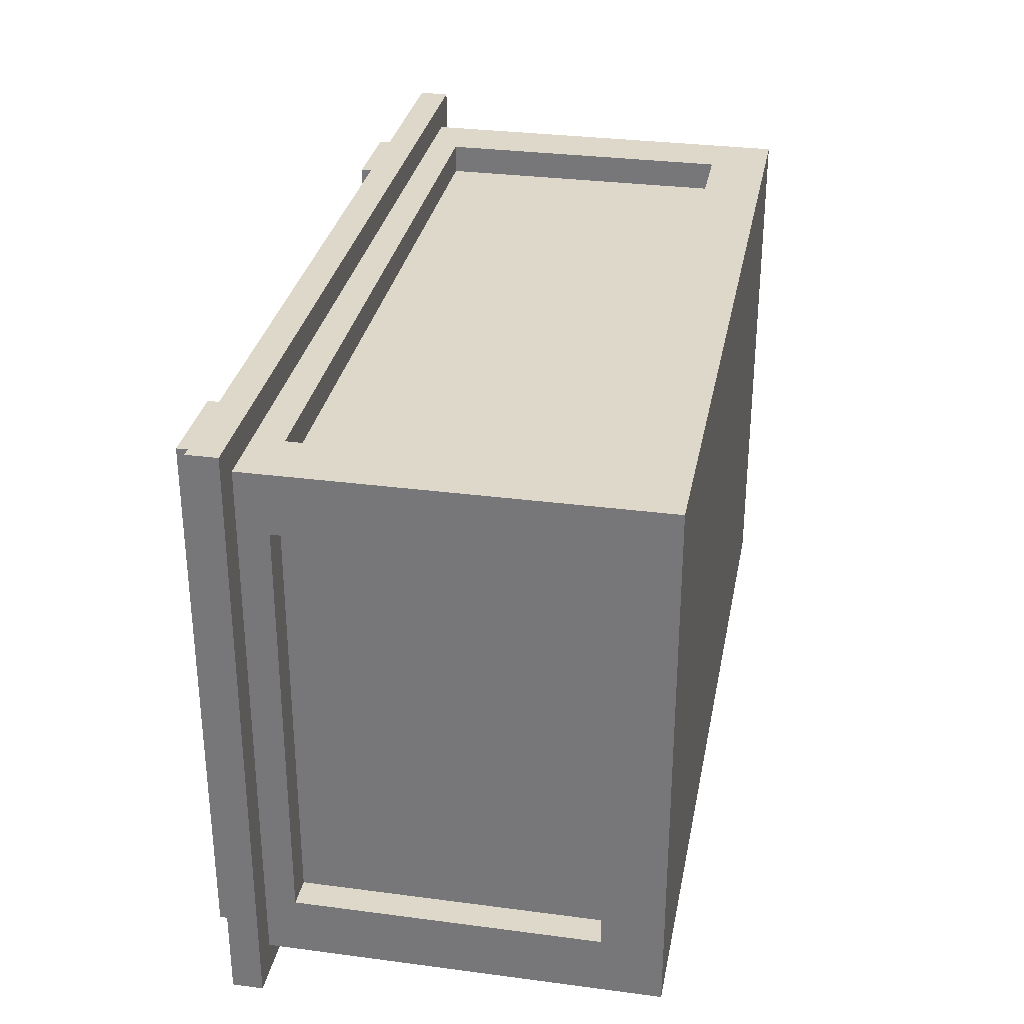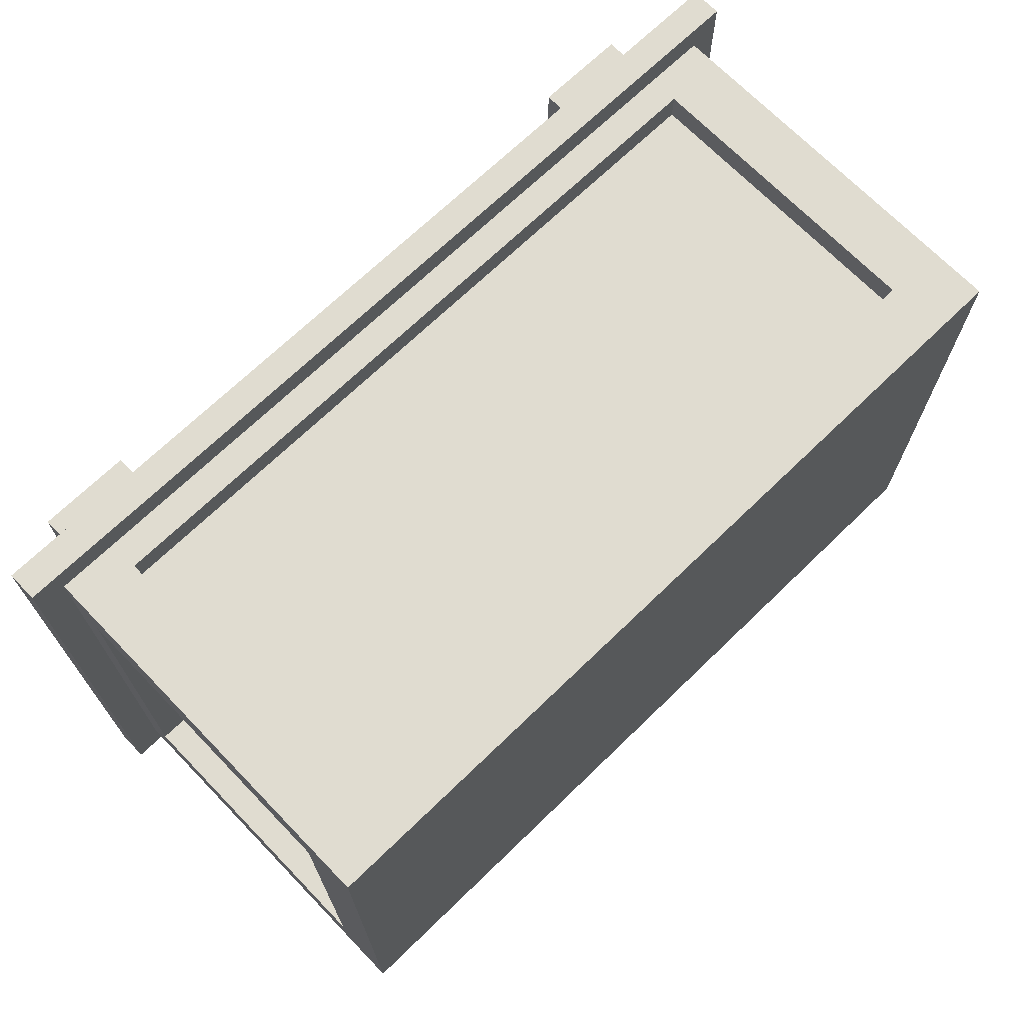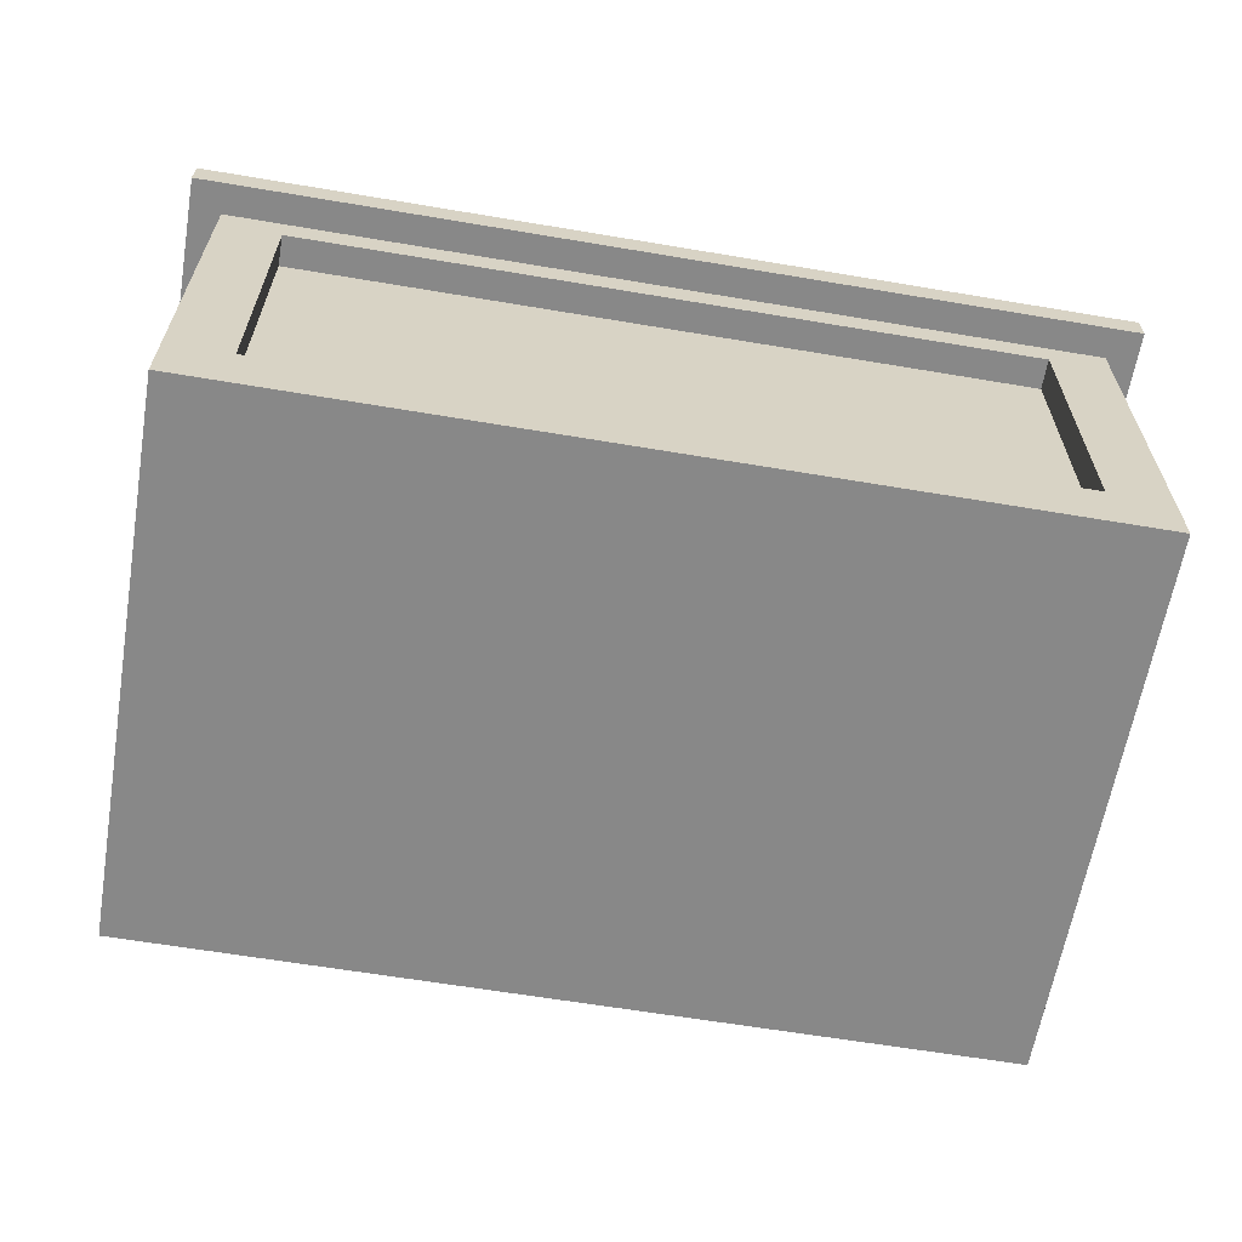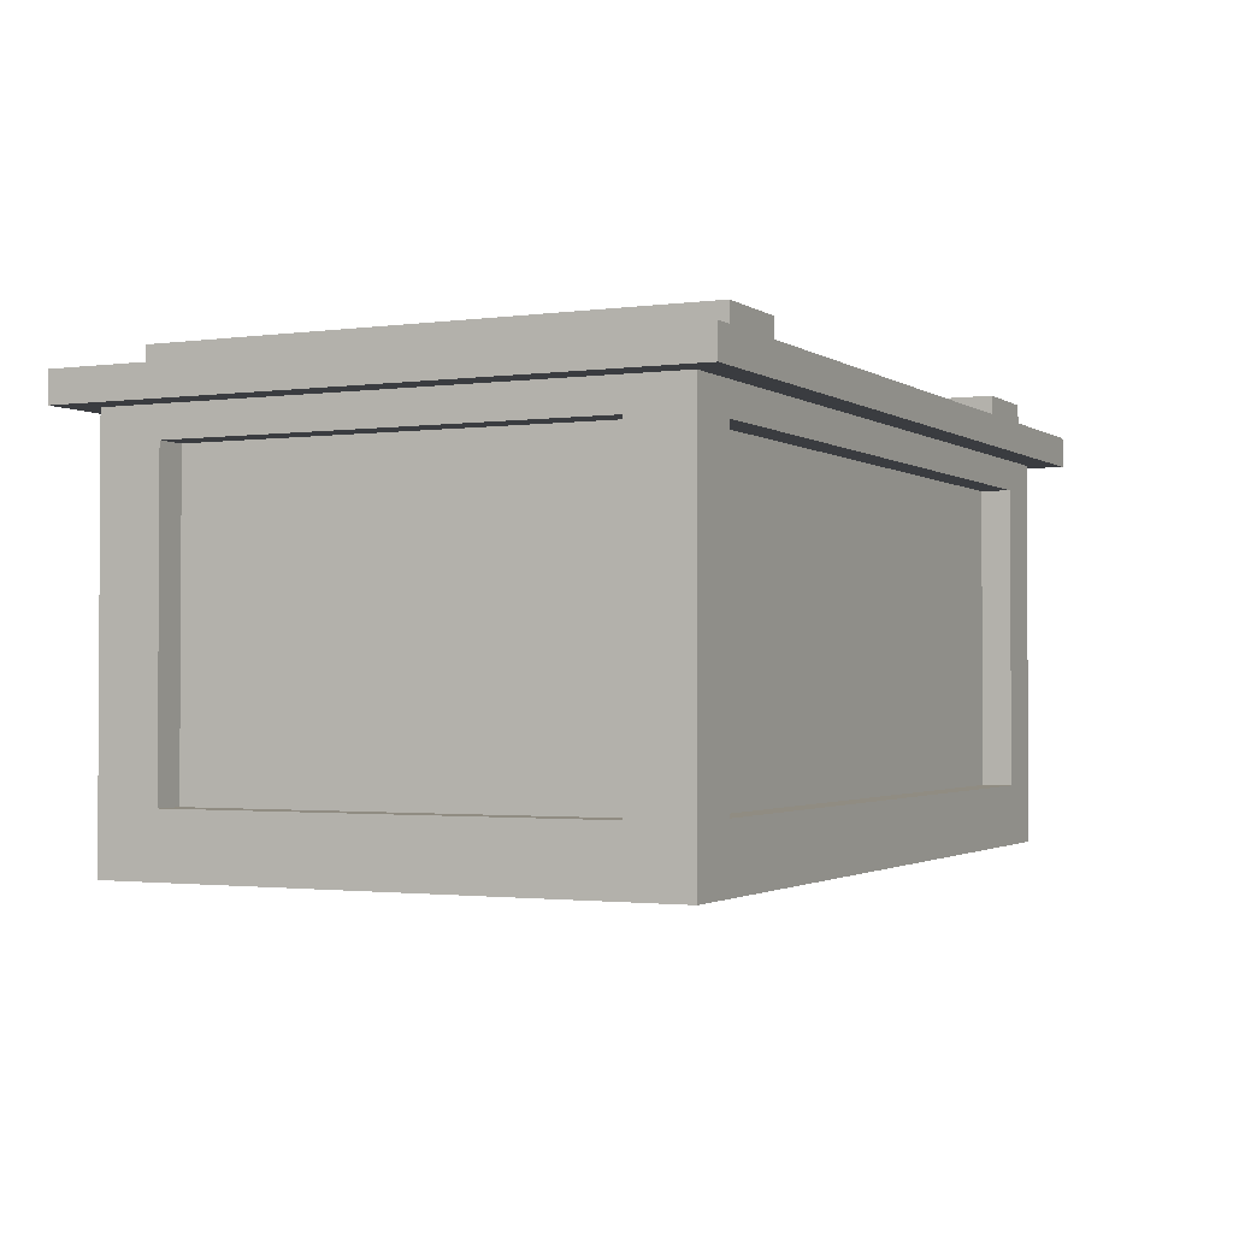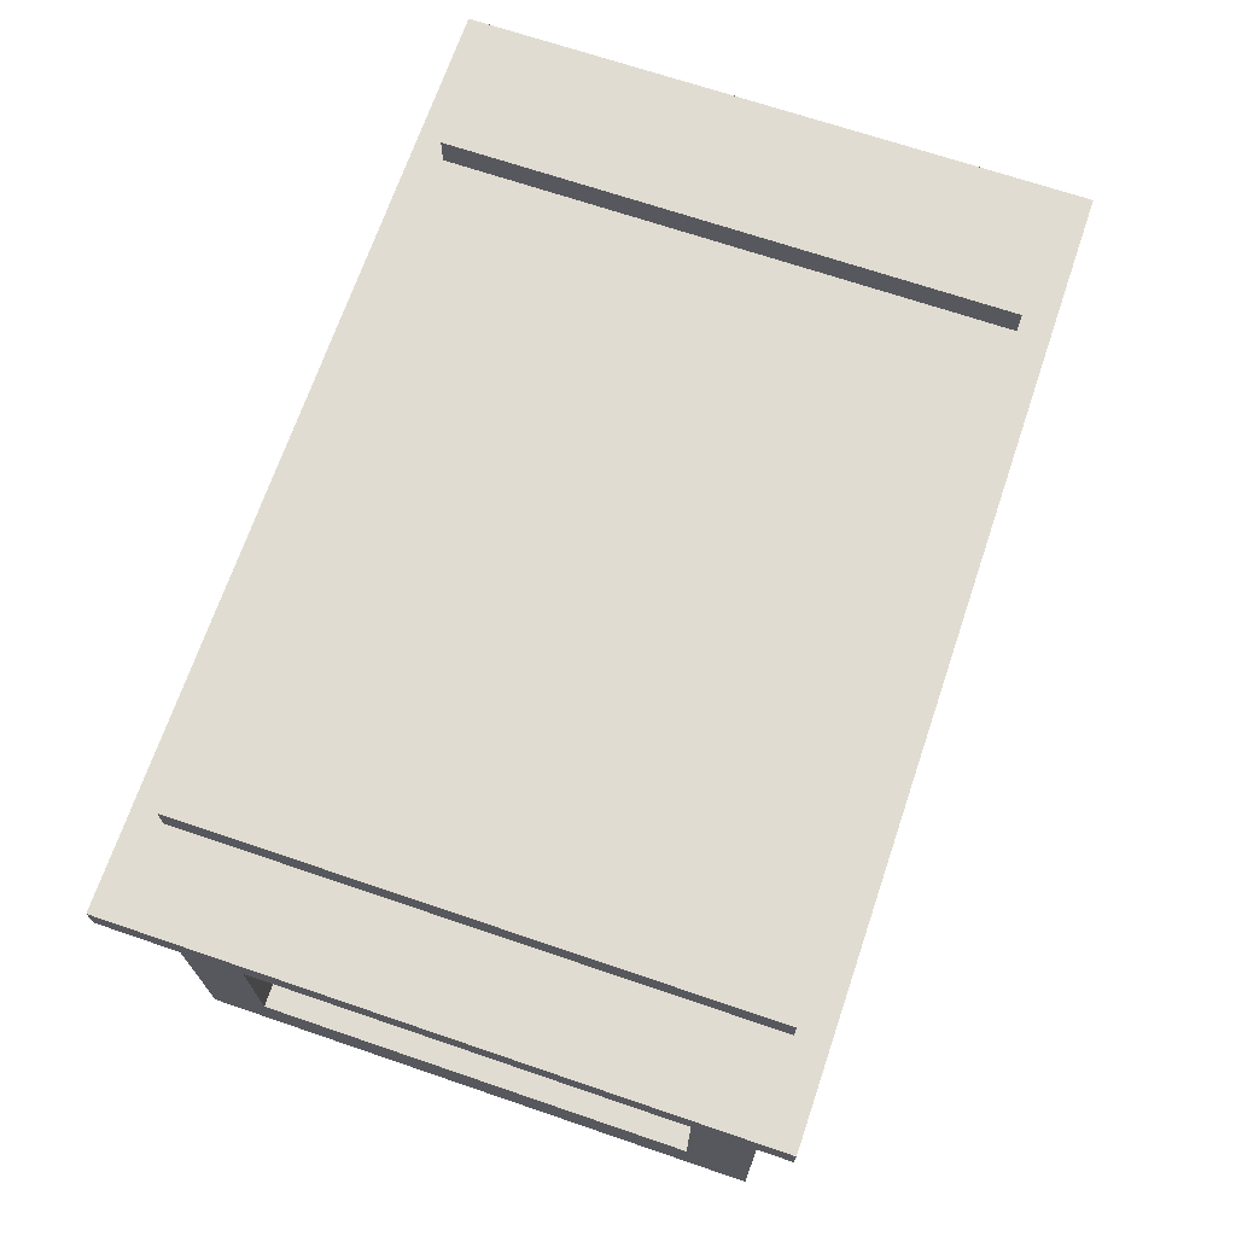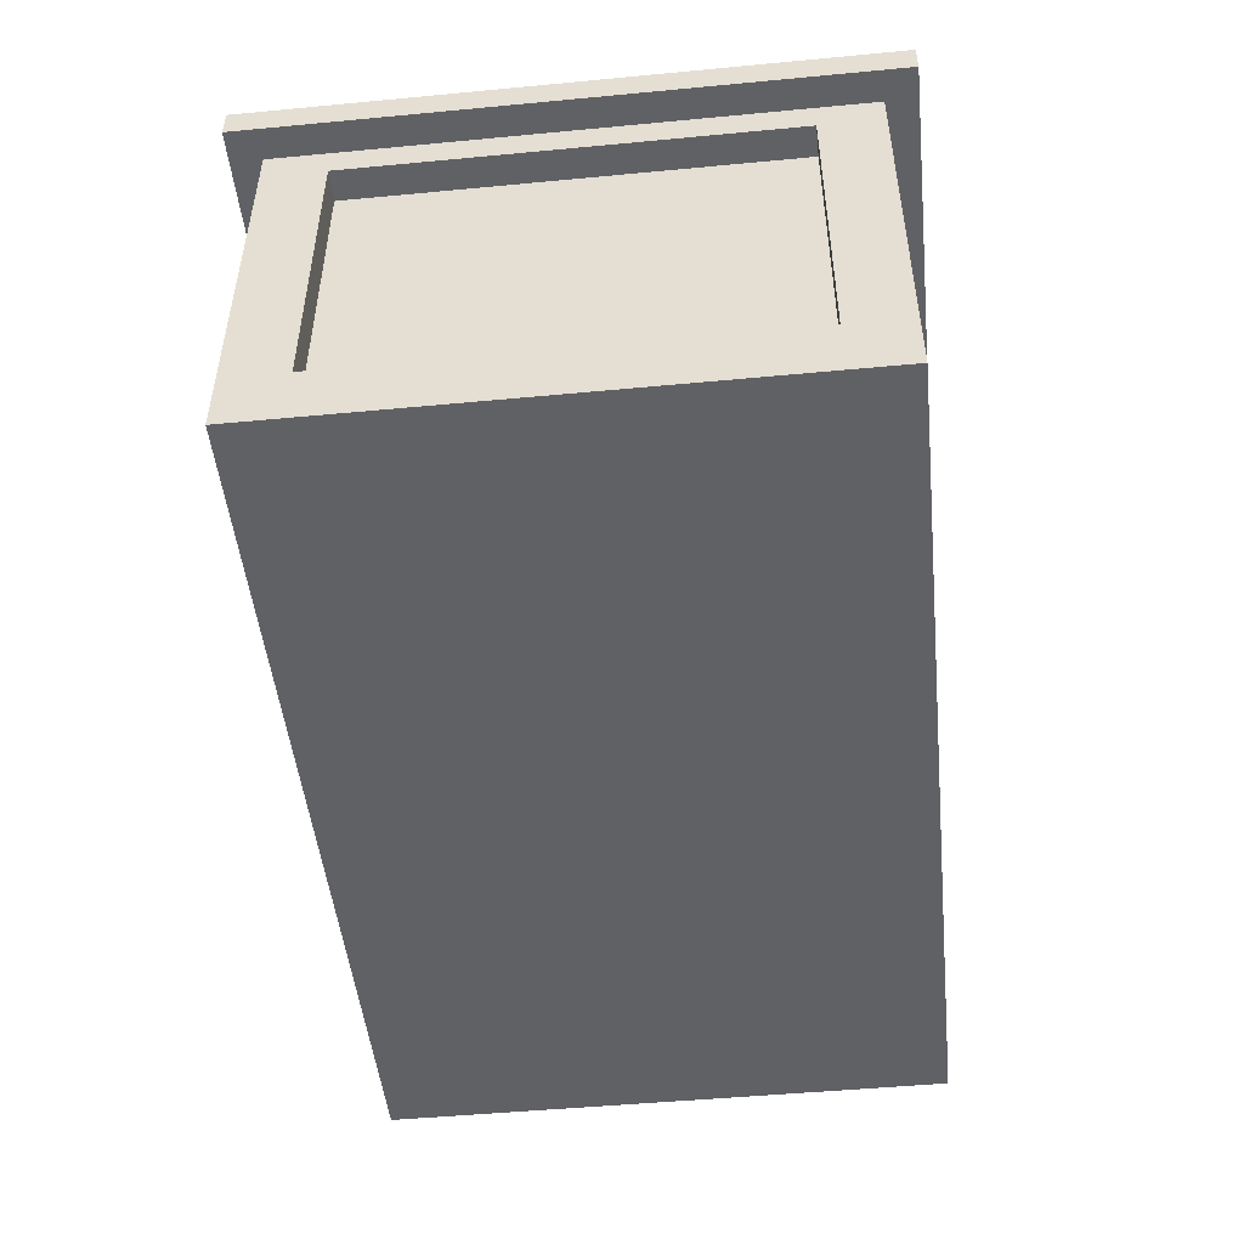
<metadata>
{"format":"obj","ext":"obj","renderer":"f3d","projection":"perspective","resolution":1024,"background":"white","views":[{"elev":31.0,"azim":-79.3,"up":"+Z"},{"elev":69.7,"azim":-44.1,"up":"+Z"},{"elev":-62.7,"azim":170.3,"up":"+Y"},{"elev":-1.8,"azim":116.0,"up":"+Y"},{"elev":69.2,"azim":108.8,"up":"+Y"},{"elev":-49.2,"azim":96.0,"up":"+Y"}]}
</metadata>
<code>
o
v -1.5 1.3 1
v -1.5 1.3 -1
v -1.5 1.4 1
v -1.5 1.4 -1
v -1.4 0 0.9
v -1.4 0 -0.9
v -1.4 0.2 0.7
v -1.4 0.2 -0.7
v -1.4 1.2 0.7
v -1.4 1.2 -0.7
v -1.4 1.3 0.9
v -1.4 1.3 -0.9
v -1.3 0.2 0.7
v -1.3 0.2 -0.7
v -1.3 0.3 0.1
v -1.3 0.3 -0.1
v -1.3 0.6 0.4
v -1.3 0.6 0.1
v -1.3 0.6 -0.1
v -1.3 0.6 -0.4
v -1.3 0.8 0.4
v -1.3 0.8 0.1
v -1.3 0.8 -0.1
v -1.3 0.8 -0.4
v -1.3 1.1 0.1
v -1.3 1.1 -0.1
v -1.3 1.2 0.7
v -1.3 1.2 -0.7
v -1.3 1.4 0.9
v -1.3 1.4 -0.9
v -1.3 1.5 0.9
v -1.3 1.5 -0.9
v 0.9 1.4 0.9
v 0.9 1.4 -0.9
v 0.9 1.5 0.9
v 0.9 1.5 -0.9
v 1.2 0.2 0.9
v 1.2 0.2 0.8
v 1.2 0.2 -0.8
v 1.2 0.2 -0.9
v 1.2 1.2 0.9
v 1.2 1.2 0.8
v 1.2 1.2 -0.8
v 1.2 1.2 -0.9
v -1.2 0.2 0.9
v -1.2 0.2 0.8
v -1.2 0.2 -0.8
v -1.2 0.2 -0.9
v -1.2 1.2 0.9
v -1.2 1.2 0.8
v -1.2 1.2 -0.8
v -1.2 1.2 -0.9
v -1 1.4 0.9
v -1 1.4 -0.9
v -1 1.5 0.9
v -1 1.5 -0.9
v 1.2 1.4 0.9
v 1.2 1.4 -0.9
v 1.2 1.5 0.9
v 1.2 1.5 -0.9
v 1.3 0.2 0.7
v 1.3 0.2 -0.7
v 1.3 0.3 0.1
v 1.3 0.3 -0.1
v 1.3 0.6 0.4
v 1.3 0.6 0.1
v 1.3 0.6 -0.1
v 1.3 0.6 -0.4
v 1.3 0.8 0.4
v 1.3 0.8 0.1
v 1.3 0.8 -0.1
v 1.3 0.8 -0.4
v 1.3 1.1 0.1
v 1.3 1.1 -0.1
v 1.3 1.2 0.7
v 1.3 1.2 -0.7
v 1.4 0 0.9
v 1.4 0 -0.9
v 1.4 0.2 0.7
v 1.4 0.2 -0.7
v 1.4 1.2 0.7
v 1.4 1.2 -0.7
v 1.4 1.3 0.9
v 1.4 1.3 -0.9
v 1.5 1.3 1
v 1.5 1.3 -1
v 1.5 1.4 1
v 1.5 1.4 -1
v -1.5 1.3 1
v -1.5 1.4 1
v 1.5 1.3 1
v 1.5 1.4 1
v -1.4 0 0.9
v -1.4 1.3 0.9
v -1.3 1.4 0.9
v -1.3 1.5 0.9
v -1.2 0.2 0.9
v -1.2 1.2 0.9
v -1 1.4 0.9
v -1 1.5 0.9
v 0.9 1.4 0.9
v 0.9 1.5 0.9
v 1.2 0.2 0.9
v 1.2 1.2 0.9
v 1.2 1.4 0.9
v 1.2 1.5 0.9
v 1.4 0 0.9
v 1.4 1.3 0.9
v -1.2 0.2 0.8
v -1.2 1.2 0.8
v 1.2 0.2 0.8
v 1.2 1.2 0.8
v -1.4 0.2 -0.7
v -1.4 1.2 -0.7
v -1.3 0.2 -0.7
v -1.3 1.2 -0.7
v 1.3 0.2 -0.7
v 1.3 1.2 -0.7
v 1.4 0.2 -0.7
v 1.4 1.2 -0.7
v -1.4 0.2 0.7
v -1.4 1.2 0.7
v -1.3 0.2 0.7
v -1.3 1.2 0.7
v 1.3 0.2 0.7
v 1.3 1.2 0.7
v 1.4 0.2 0.7
v 1.4 1.2 0.7
v -1.2 0.2 -0.8
v -1.2 1.2 -0.8
v 1.2 0.2 -0.8
v 1.2 1.2 -0.8
v -1.4 0 -0.9
v -1.4 1.3 -0.9
v -1.3 1.4 -0.9
v -1.3 1.5 -0.9
v -1.2 0.2 -0.9
v -1.2 1.2 -0.9
v -1 1.4 -0.9
v -1 1.5 -0.9
v 0.9 1.4 -0.9
v 0.9 1.5 -0.9
v 1.2 0.2 -0.9
v 1.2 1.2 -0.9
v 1.2 1.4 -0.9
v 1.2 1.5 -0.9
v 1.4 0 -0.9
v 1.4 1.3 -0.9
v -1.5 1.3 -1
v -1.5 1.4 -1
v 1.5 1.3 -1
v 1.5 1.4 -1
v -1.4 0 0.9
v 1.4 0 0.9
v -1.4 0 -0.9
v 1.4 0 -0.9
v -1.2 1.2 0.9
v 1.2 1.2 0.9
v -1.2 1.2 0.8
v 1.2 1.2 0.8
v -1.4 1.2 0.7
v -1.3 1.2 0.7
v 1.3 1.2 0.7
v 1.4 1.2 0.7
v -1.4 1.2 -0.7
v -1.3 1.2 -0.7
v 1.3 1.2 -0.7
v 1.4 1.2 -0.7
v -1.2 1.2 -0.8
v 1.2 1.2 -0.8
v -1.2 1.2 -0.9
v 1.2 1.2 -0.9
v -1.5 1.3 1
v 1.5 1.3 1
v -1.4 1.3 0.9
v 1.4 1.3 0.9
v -1.4 1.3 -0.9
v 1.4 1.3 -0.9
v -1.5 1.3 -1
v 1.5 1.3 -1
v -1.2 0.2 0.9
v 1.2 0.2 0.9
v -1.2 0.2 0.8
v 1.2 0.2 0.8
v -1.4 0.2 0.7
v -1.3 0.2 0.7
v 1.3 0.2 0.7
v 1.4 0.2 0.7
v -1.4 0.2 -0.7
v -1.3 0.2 -0.7
v 1.3 0.2 -0.7
v 1.4 0.2 -0.7
v -1.2 0.2 -0.8
v 1.2 0.2 -0.8
v -1.2 0.2 -0.9
v 1.2 0.2 -0.9
v -1.5 1.4 1
v 1.5 1.4 1
v -1.3 1.4 0.9
v -1 1.4 0.9
v 0.9 1.4 0.9
v 1.2 1.4 0.9
v -0.1 1.4 0.6
v 0.1 1.4 0.6
v -0.6 1.4 0.1
v -0.1 1.4 0.1
v 0.1 1.4 0.1
v 0.6 1.4 0.1
v -0.6 1.4 -0.1
v -0.1 1.4 -0.1
v 0.1 1.4 -0.1
v 0.6 1.4 -0.1
v -0.1 1.4 -0.6
v 0.1 1.4 -0.6
v -1.3 1.4 -0.9
v -1 1.4 -0.9
v 0.9 1.4 -0.9
v 1.2 1.4 -0.9
v -1.5 1.4 -1
v 1.5 1.4 -1
v -1.3 1.5 0.9
v -1 1.5 0.9
v 0.9 1.5 0.9
v 1.2 1.5 0.9
v -1.3 1.5 -0.9
v -1 1.5 -0.9
v 0.9 1.5 -0.9
v 1.2 1.5 -0.9
f 3 2 1
f 4 2 3
f 7 6 5
f 8 6 7
f 9 7 5
f 10 6 8
f 11 9 5
f 11 10 9
f 12 6 10
f 12 10 11
f 15 14 13
f 16 14 15
f 17 15 13
f 18 16 15
f 18 15 17
f 19 14 16
f 19 16 18
f 20 14 19
f 21 18 17
f 21 17 13
f 21 20 19
f 21 19 18
f 22 20 21
f 23 20 22
f 24 14 20
f 24 20 23
f 25 23 22
f 25 22 21
f 26 24 23
f 26 23 25
f 27 21 13
f 27 25 21
f 27 26 25
f 28 14 24
f 28 26 27
f 28 24 26
f 31 30 29
f 32 30 31
f 35 34 33
f 36 34 35
f 41 38 37
f 42 38 41
f 43 40 39
f 44 40 43
f 45 46 49
f 49 46 50
f 47 48 51
f 51 48 52
f 53 54 55
f 55 54 56
f 57 58 59
f 59 58 60
f 61 62 63
f 63 62 64
f 61 63 65
f 63 64 66
f 65 63 66
f 64 62 67
f 66 64 67
f 67 62 68
f 65 66 69
f 61 65 69
f 67 68 69
f 66 67 69
f 69 68 70
f 70 68 71
f 68 62 72
f 71 68 72
f 70 71 73
f 69 70 73
f 71 72 74
f 73 71 74
f 61 69 75
f 69 73 75
f 73 74 75
f 72 62 76
f 75 74 76
f 74 72 76
f 77 78 79
f 79 78 80
f 77 79 81
f 80 78 82
f 77 81 83
f 81 82 83
f 82 78 84
f 83 82 84
f 85 86 87
f 87 86 88
f 91 90 89
f 92 90 91
f 97 94 93
f 98 94 97
f 99 96 95
f 100 96 99
f 103 97 93
f 104 94 98
f 105 102 101
f 106 102 105
f 107 103 93
f 107 104 103
f 108 94 104
f 108 104 107
f 111 110 109
f 112 110 111
f 115 114 113
f 116 114 115
f 119 118 117
f 120 118 119
f 121 122 123
f 123 122 124
f 125 126 127
f 127 126 128
f 129 130 131
f 131 130 132
f 133 134 137
f 137 134 138
f 135 136 139
f 139 136 140
f 133 137 143
f 138 134 144
f 141 142 145
f 145 142 146
f 133 143 147
f 143 144 147
f 144 134 148
f 147 144 148
f 149 150 151
f 151 150 152
f 155 154 153
f 156 154 155
f 159 158 157
f 160 158 159
f 165 162 161
f 166 162 165
f 167 164 163
f 168 164 167
f 171 170 169
f 172 170 171
f 175 174 173
f 176 174 175
f 177 175 173
f 178 174 176
f 179 177 173
f 179 178 177
f 180 174 178
f 180 178 179
f 181 182 183
f 183 182 184
f 185 186 189
f 189 186 190
f 187 188 191
f 191 188 192
f 193 194 195
f 195 194 196
f 197 198 199
f 199 198 200
f 200 198 201
f 201 198 202
f 200 201 203
f 203 201 204
f 200 203 205
f 203 204 206
f 205 203 206
f 204 201 207
f 206 204 207
f 207 201 208
f 205 206 209
f 200 205 209
f 207 208 209
f 206 207 209
f 209 208 210
f 210 208 211
f 208 201 212
f 211 208 212
f 210 211 213
f 209 210 213
f 211 212 214
f 213 211 214
f 197 199 215
f 200 209 216
f 209 213 216
f 213 214 216
f 214 212 217
f 212 201 217
f 216 214 217
f 202 198 218
f 215 216 219
f 217 218 219
f 216 217 219
f 197 215 219
f 218 198 220
f 219 218 220
f 221 222 225
f 225 222 226
f 223 224 227
f 227 224 228

</code>
